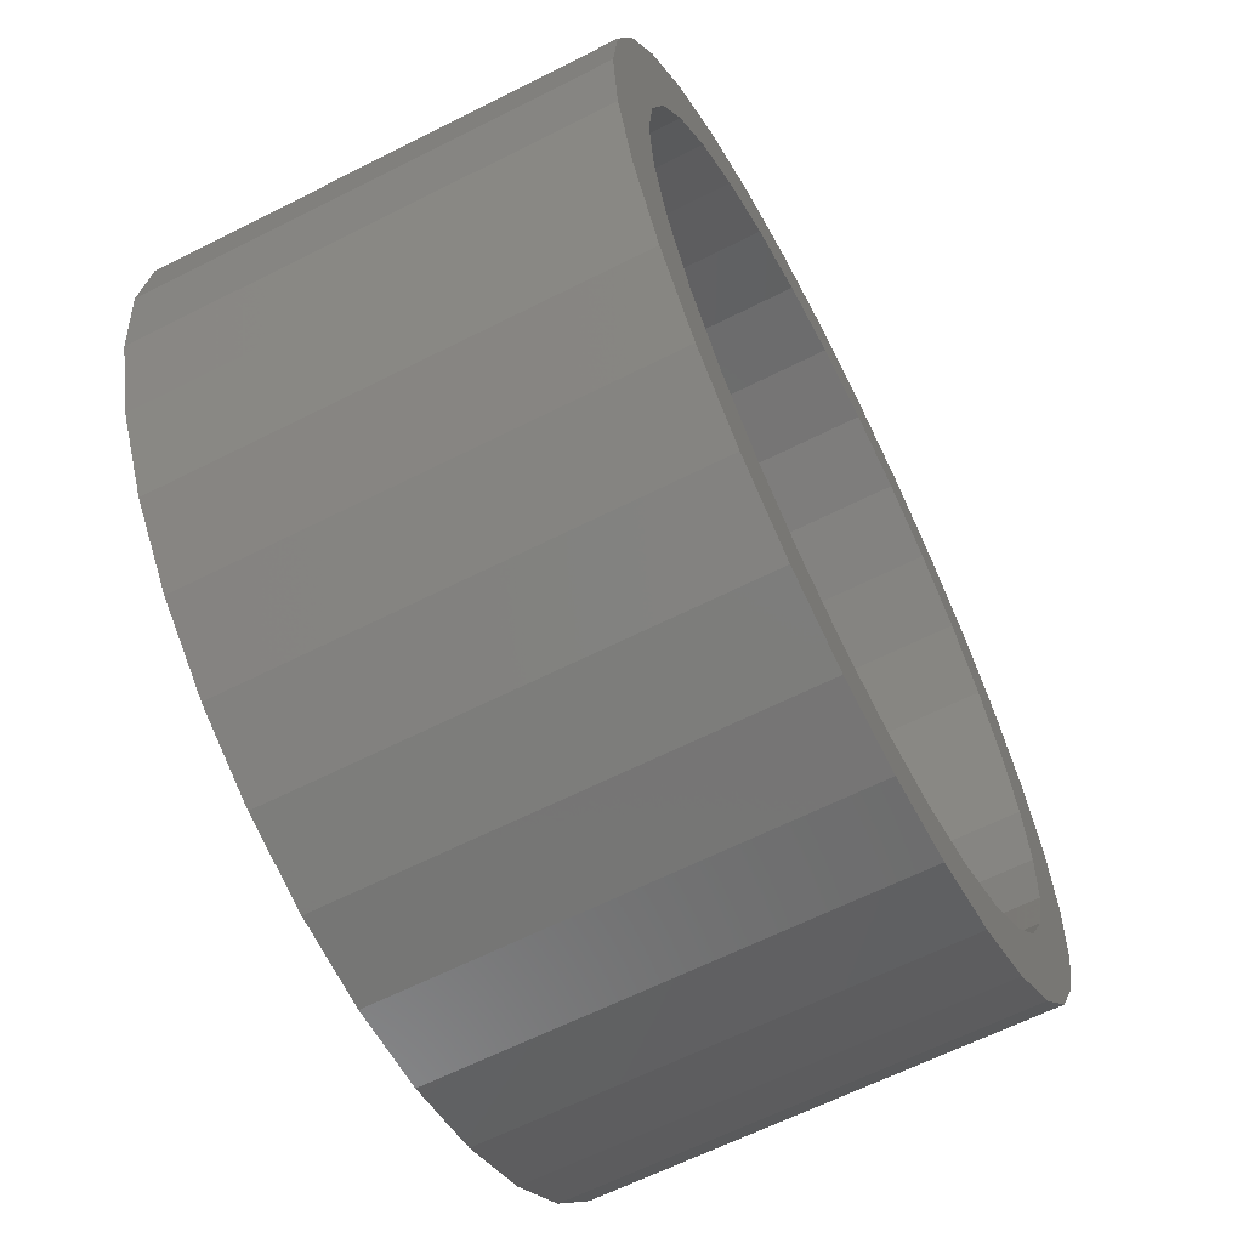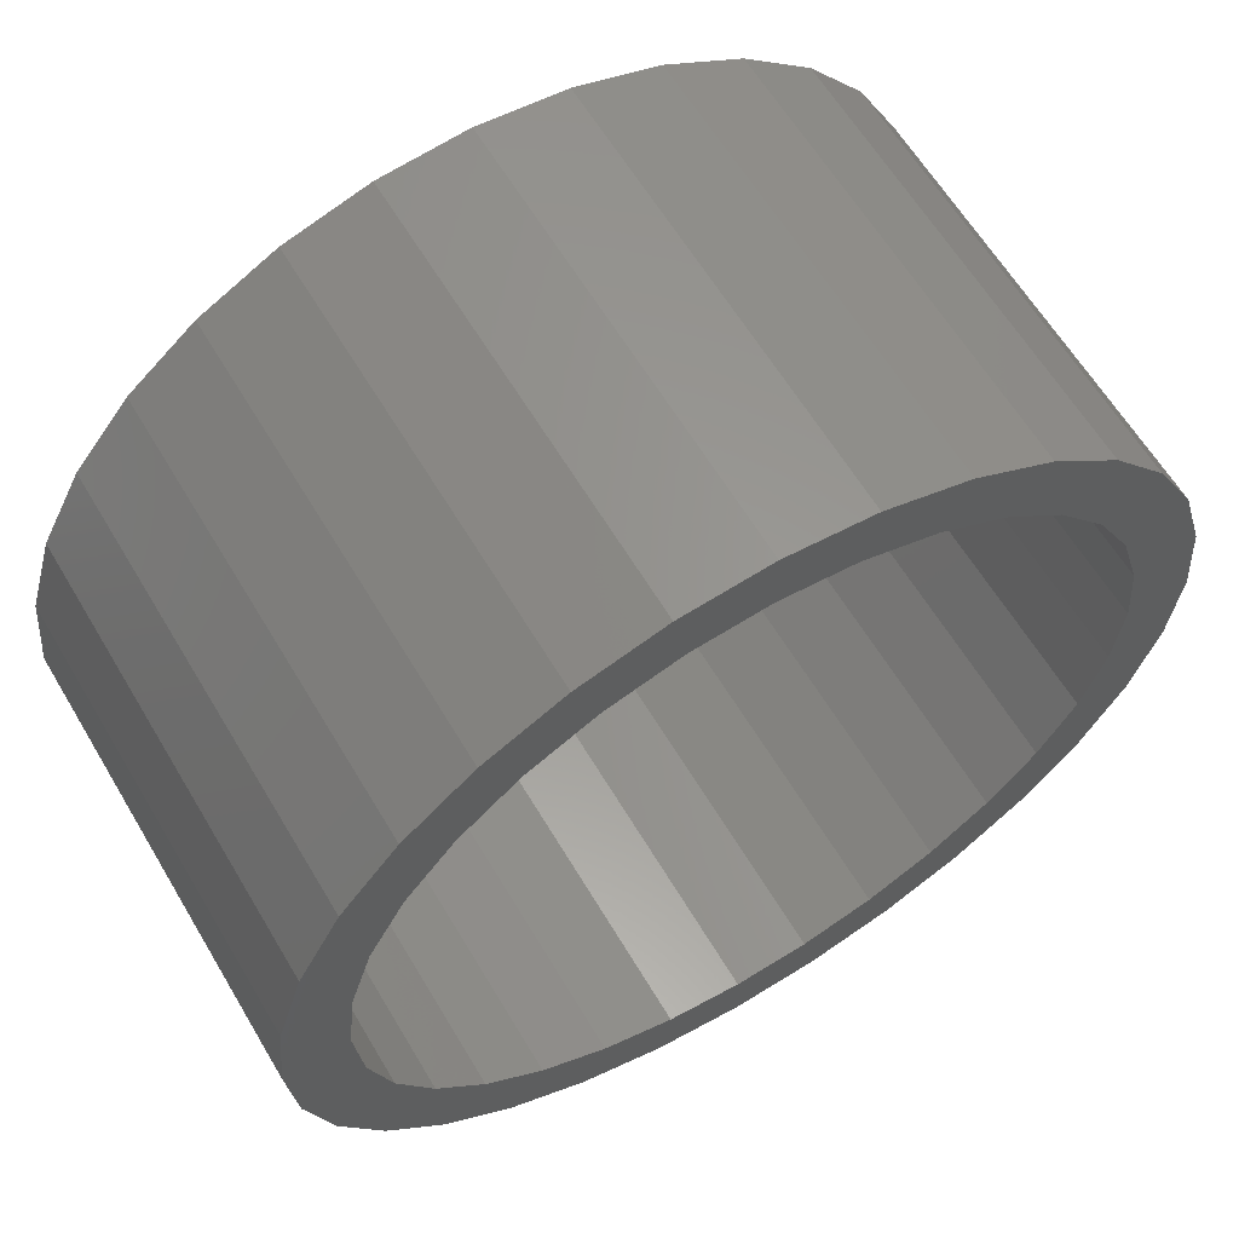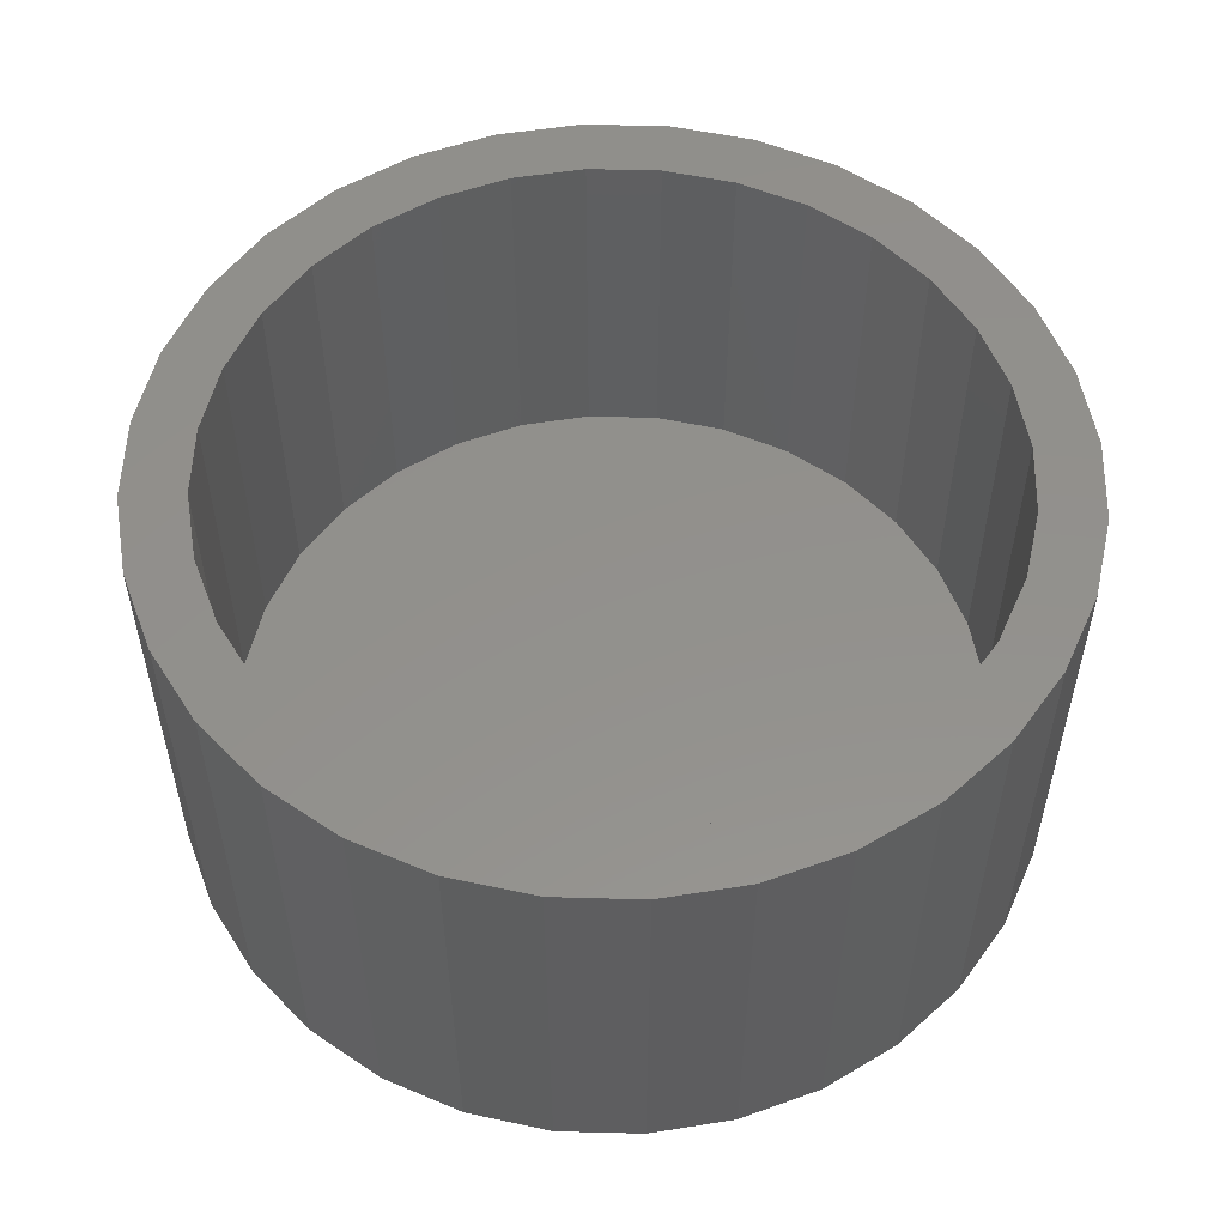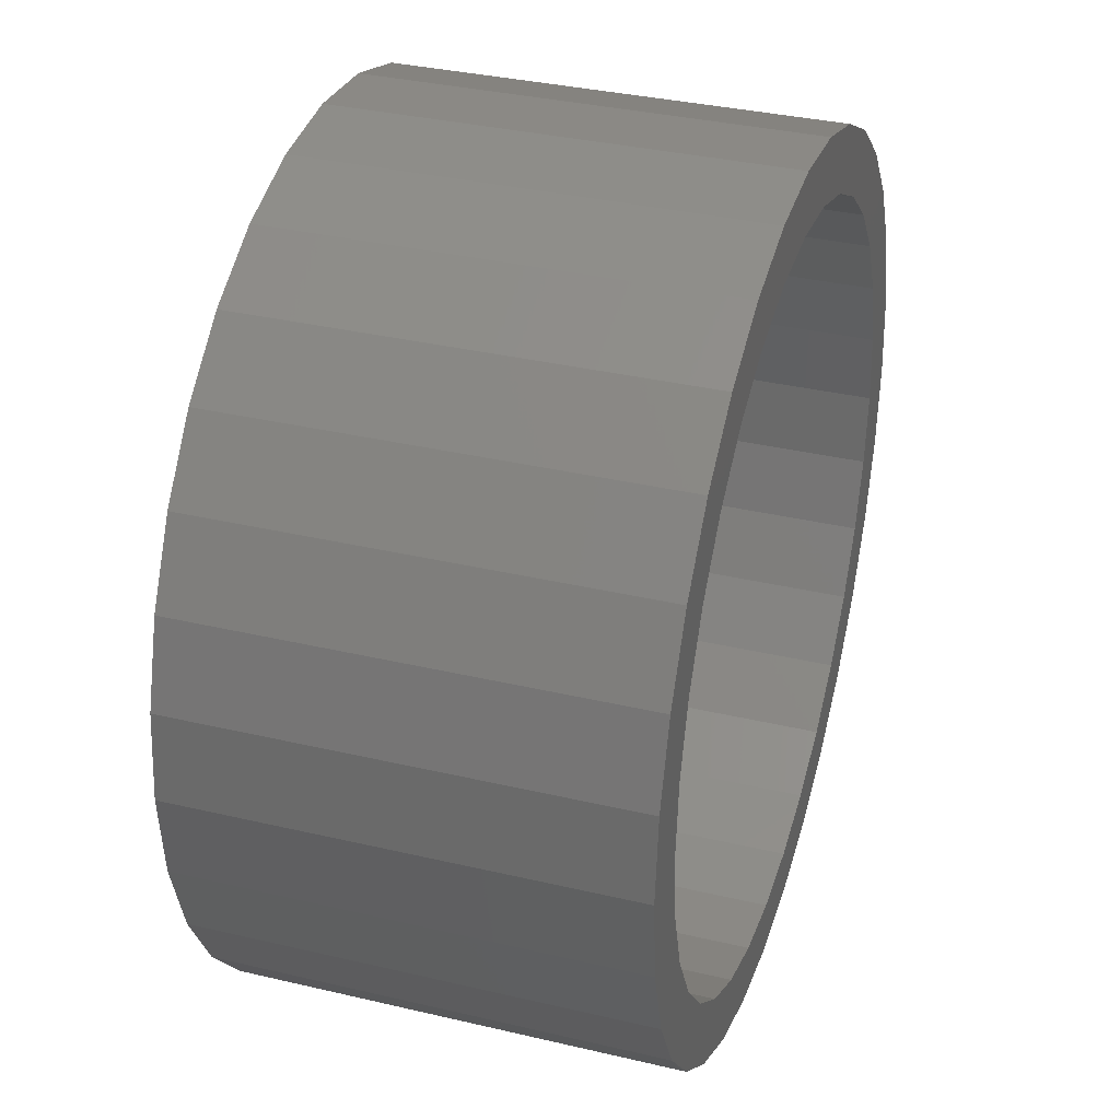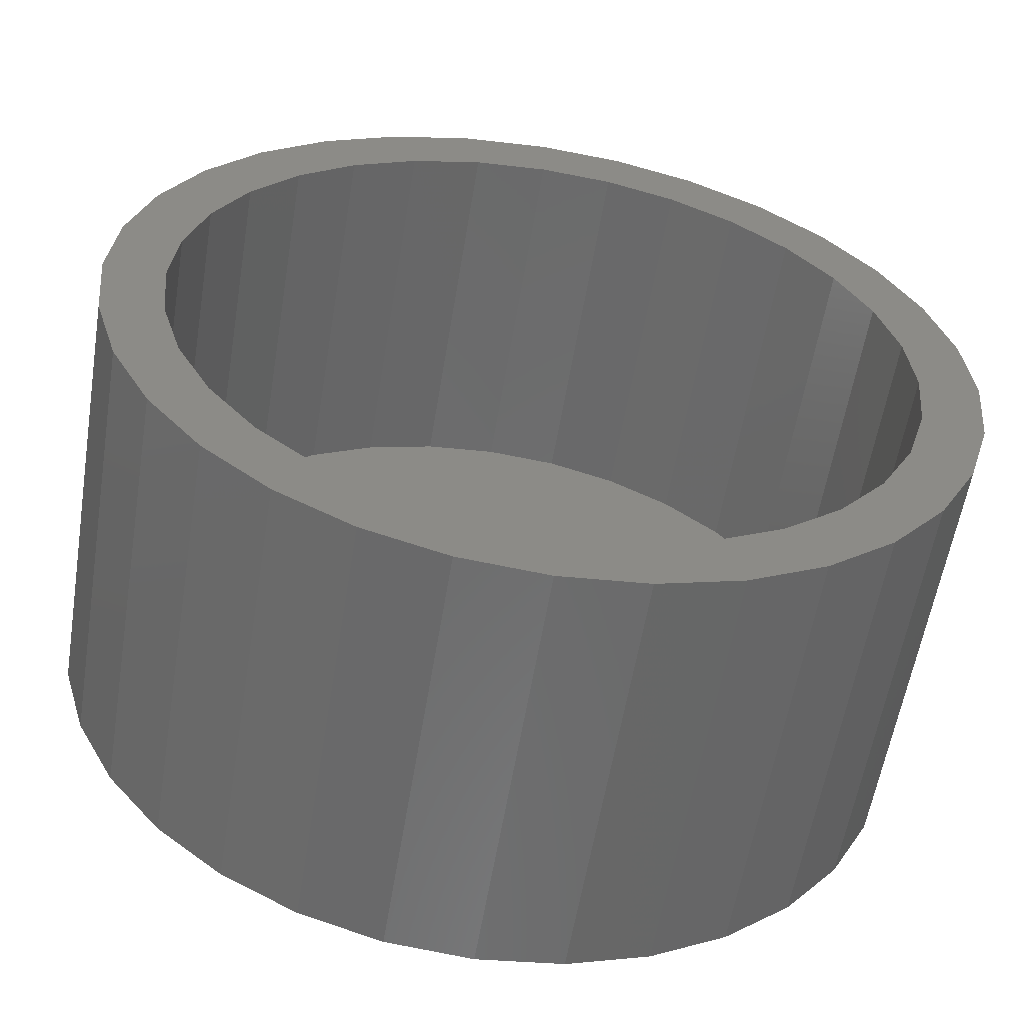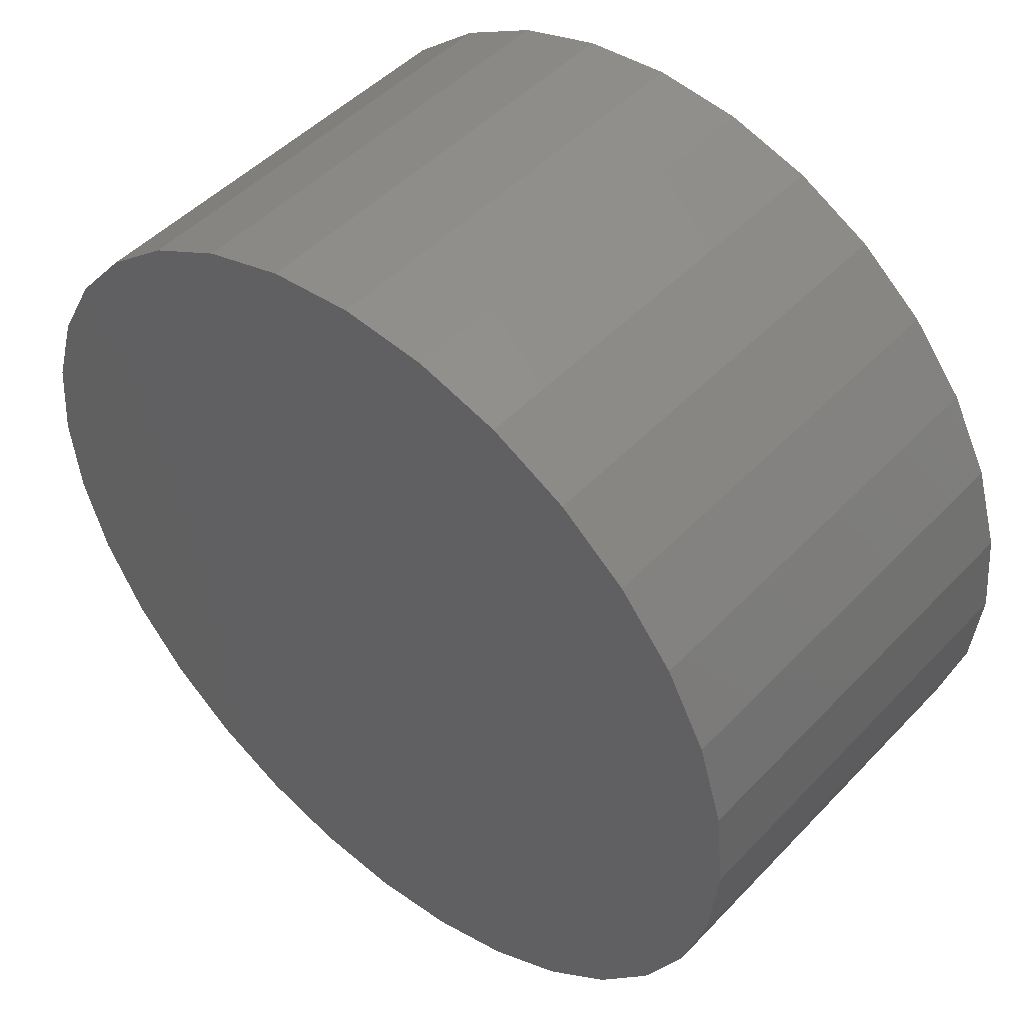
<metadata>
{"format":"stl","ext":"stl","renderer":"f3d","projection":"perspective","resolution":1024,"background":"white","views":[{"elev":-63.3,"azim":117.1,"up":"+Z"},{"elev":62.0,"azim":149.3,"up":"+Z"},{"elev":54.1,"azim":-49.0,"up":"+Y"},{"elev":34.7,"azim":107.5,"up":"+Z"},{"elev":-57.7,"azim":170.7,"up":"+Z"},{"elev":47.9,"azim":40.9,"up":"+Z"}]}
</metadata>
<code>
# stl→obj: 128 verts, 252 faces
v -0.02296 0.05469 -0.31
v -0.001398 0.05469 -0.3079
v -0.001398 0.05469 -0.3235
v -0.04369 0.05469 -0.3163
v -0.01991 0.05469 -0.3253
v -0.0628 0.05469 -0.3265
v -0.03772 0.05469 -0.3307
v -0.07955 0.05469 -0.3403
v -0.05412 0.05469 -0.3395
v -0.0685 0.05469 -0.3513
v -0.0933 0.05469 -0.357
v -0.0628 0.05469 -0.5103
v -0.05412 0.05469 -0.4973
v -0.03772 0.05469 -0.5061
v -0.01991 0.05469 -0.5115
v -0.04369 0.05469 -0.5205
v -0.001398 0.05469 -0.5133
v -0.02296 0.05469 -0.5268
v -0.001398 0.05469 -0.5289
v 0.02016 0.05469 -0.31
v 0.0409 0.05469 -0.3163
v 0.01712 0.05469 -0.3253
v 0.06001 0.05469 -0.3265
v 0.03492 0.05469 -0.3307
v 0.05133 0.05469 -0.3395
v 0.06571 0.05469 -0.4855
v 0.0905 0.05469 -0.4798
v 0.07676 0.05469 -0.4966
v 0.05133 0.05469 -0.4973
v 0.03492 0.05469 -0.5061
v 0.06001 0.05469 -0.5103
v 0.01712 0.05469 -0.5115
v 0.0409 0.05469 -0.5205
v 0.02016 0.05469 -0.5268
v -0.08031 0.05469 -0.3657
v -0.08908 0.05469 -0.3821
v -0.1035 0.05469 -0.3761
v -0.09448 0.05469 -0.3999
v -0.1098 0.05469 -0.3969
v -0.0963 0.05469 -0.4184
v -0.1119 0.05469 -0.4184
v -0.09448 0.05469 -0.4369
v -0.1098 0.05469 -0.44
v -0.08908 0.05469 -0.4547
v -0.1035 0.05469 -0.4607
v -0.08031 0.05469 -0.4711
v -0.0933 0.05469 -0.4798
v -0.0685 0.05469 -0.4855
v -0.07955 0.05469 -0.4966
v 0.07751 0.05469 -0.4711
v 0.08628 0.05469 -0.4547
v 0.1007 0.05469 -0.4607
v 0.09168 0.05469 -0.4369
v 0.107 0.05469 -0.44
v 0.0935 0.05469 -0.4184
v 0.1091 0.05469 -0.4184
v 0.09168 0.05469 -0.3999
v 0.107 0.05469 -0.3969
v 0.08628 0.05469 -0.3821
v 0.1007 0.05469 -0.3761
v 0.07751 0.05469 -0.3657
v 0.0905 0.05469 -0.357
v 0.06571 0.05469 -0.3513
v 0.07676 0.05469 -0.3403
v 0.01712 -0.03906 -0.5115
v 0.03492 -0.03906 -0.5061
v 0.05133 -0.03906 -0.4973
v 0.06571 -0.03906 -0.4855
v 0.07751 -0.03906 -0.4711
v 0.08628 -0.03906 -0.4547
v 0.09168 -0.03906 -0.4369
v 0.0935 -0.03906 -0.4184
v -0.001398 -0.03906 -0.5133
v -0.01991 -0.03906 -0.5115
v -0.03772 -0.03906 -0.5061
v -0.05412 -0.03906 -0.4973
v -0.0685 -0.03906 -0.4855
v -0.08031 -0.03906 -0.4711
v -0.08908 -0.03906 -0.4547
v -0.09448 -0.03906 -0.4369
v -0.0963 -0.03906 -0.4184
v -0.01991 -0.03906 -0.3253
v -0.03772 -0.03906 -0.3307
v -0.05412 -0.03906 -0.3395
v -0.0685 -0.03906 -0.3513
v -0.08031 -0.03906 -0.3657
v -0.08908 -0.03906 -0.3821
v -0.09448 -0.03906 -0.3999
v -0.001398 -0.03906 -0.3235
v 0.01712 -0.03906 -0.3253
v 0.03492 -0.03906 -0.3307
v 0.05133 -0.03906 -0.3395
v 0.06571 -0.03906 -0.3513
v 0.07751 -0.03906 -0.3657
v 0.08628 -0.03906 -0.3821
v 0.09168 -0.03906 -0.3999
v -0.02296 -0.05469 -0.31
v 0.02016 -0.05469 -0.31
v -0.001398 -0.05469 -0.3079
v -0.04369 -0.05469 -0.3163
v 0.0409 -0.05469 -0.3163
v -0.0628 -0.05469 -0.3265
v 0.06001 -0.05469 -0.3265
v 0.06001 -0.05469 -0.5103
v -0.04369 -0.05469 -0.5205
v 0.0409 -0.05469 -0.5205
v -0.02296 -0.05469 -0.5268
v 0.02016 -0.05469 -0.5268
v -0.001398 -0.05469 -0.5289
v 0.07676 -0.05469 -0.3403
v -0.07955 -0.05469 -0.3403
v 0.0905 -0.05469 -0.357
v -0.0933 -0.05469 -0.357
v 0.1007 -0.05469 -0.3761
v -0.1035 -0.05469 -0.3761
v 0.107 -0.05469 -0.3969
v -0.1098 -0.05469 -0.3969
v 0.1091 -0.05469 -0.4184
v -0.1119 -0.05469 -0.4184
v 0.107 -0.05469 -0.44
v -0.1098 -0.05469 -0.44
v 0.1007 -0.05469 -0.4607
v -0.1035 -0.05469 -0.4607
v 0.0905 -0.05469 -0.4798
v -0.0933 -0.05469 -0.4798
v 0.07676 -0.05469 -0.4966
v -0.07955 -0.05469 -0.4966
v -0.0628 -0.05469 -0.5103
f 1 2 3
f 4 1 3
f 4 3 5
f 5 6 4
f 6 5 7
f 7 8 6
f 9 8 7
f 8 9 10
f 10 11 8
f 12 13 14
f 15 12 14
f 16 12 15
f 16 15 17
f 18 16 17
f 19 18 17
f 3 2 20
f 20 21 3
f 22 3 21
f 23 22 21
f 24 22 23
f 25 24 23
f 26 27 28
f 29 26 28
f 30 29 28
f 31 30 28
f 31 32 30
f 32 31 33
f 17 32 33
f 17 33 34
f 34 19 17
f 10 35 11
f 11 35 36
f 11 36 37
f 37 36 38
f 37 38 39
f 39 38 40
f 39 40 41
f 41 40 42
f 41 42 43
f 43 42 44
f 43 44 45
f 45 44 46
f 45 46 47
f 47 46 48
f 47 48 49
f 49 48 13
f 49 13 12
f 26 50 27
f 27 50 51
f 27 51 52
f 52 51 53
f 52 53 54
f 54 53 55
f 54 55 56
f 56 55 57
f 56 57 58
f 58 57 59
f 58 59 60
f 60 59 61
f 60 61 62
f 62 61 63
f 62 63 64
f 64 63 25
f 64 25 23
f 17 65 32
f 32 65 66
f 32 66 30
f 30 66 67
f 30 67 29
f 29 67 68
f 29 68 26
f 26 68 69
f 26 69 50
f 50 69 70
f 50 70 51
f 51 70 71
f 51 71 53
f 53 71 72
f 53 72 55
f 65 17 73
f 73 17 15
f 73 15 74
f 74 15 14
f 74 14 75
f 75 14 13
f 75 13 76
f 76 13 48
f 76 48 77
f 77 48 46
f 77 46 78
f 78 46 44
f 78 44 79
f 79 44 42
f 79 42 80
f 80 42 40
f 80 40 81
f 3 82 5
f 5 82 83
f 5 83 7
f 7 83 84
f 7 84 9
f 9 84 85
f 9 85 10
f 10 85 86
f 10 86 35
f 35 86 87
f 35 87 36
f 36 87 88
f 36 88 38
f 38 88 81
f 38 81 40
f 82 3 89
f 89 3 22
f 89 22 90
f 90 22 24
f 90 24 91
f 91 24 25
f 91 25 92
f 92 25 63
f 92 63 93
f 93 63 61
f 93 61 94
f 94 61 59
f 94 59 95
f 95 59 57
f 95 57 96
f 96 57 55
f 96 55 72
f 89 90 82
f 83 82 90
f 91 83 90
f 84 83 91
f 92 84 91
f 66 75 67
f 74 75 66
f 65 74 66
f 73 74 65
f 75 76 67
f 67 76 77
f 67 77 68
f 68 77 78
f 68 78 69
f 69 78 79
f 69 79 70
f 70 79 80
f 70 80 71
f 71 80 81
f 71 81 72
f 72 81 88
f 72 88 96
f 96 88 87
f 96 87 95
f 95 87 86
f 95 86 94
f 94 86 85
f 94 85 93
f 93 85 84
f 93 84 92
f 97 98 99
f 98 97 100
f 98 100 101
f 101 100 102
f 101 102 103
f 104 105 106
f 106 105 107
f 106 107 108
f 108 107 109
f 103 102 110
f 110 102 111
f 110 111 112
f 112 111 113
f 112 113 114
f 114 113 115
f 114 115 116
f 116 115 117
f 116 117 118
f 118 117 119
f 118 119 120
f 120 119 121
f 120 121 122
f 122 121 123
f 122 123 124
f 124 123 125
f 124 125 126
f 126 125 127
f 126 127 104
f 104 127 128
f 104 128 105
f 56 118 54
f 54 118 120
f 54 120 52
f 52 120 122
f 52 122 27
f 27 122 124
f 27 124 28
f 28 124 126
f 28 126 31
f 31 126 104
f 31 104 33
f 33 104 106
f 33 106 34
f 34 106 108
f 34 108 19
f 19 108 109
f 19 109 18
f 18 109 107
f 18 107 16
f 16 107 105
f 16 105 12
f 12 105 128
f 12 128 49
f 49 128 127
f 49 127 47
f 47 127 125
f 47 125 45
f 45 125 123
f 45 123 43
f 43 123 121
f 43 121 41
f 41 121 119
f 41 119 39
f 39 119 117
f 39 117 37
f 37 117 115
f 37 115 11
f 11 115 113
f 11 113 8
f 8 113 111
f 8 111 6
f 6 111 102
f 6 102 4
f 4 102 100
f 4 100 1
f 1 100 97
f 1 97 2
f 2 97 99
f 2 99 20
f 20 99 98
f 20 98 21
f 21 98 101
f 21 101 23
f 23 101 103
f 23 103 64
f 64 103 110
f 64 110 62
f 62 110 112
f 62 112 60
f 60 112 114
f 60 114 58
f 58 114 116
f 58 116 56
f 56 116 118

</code>
